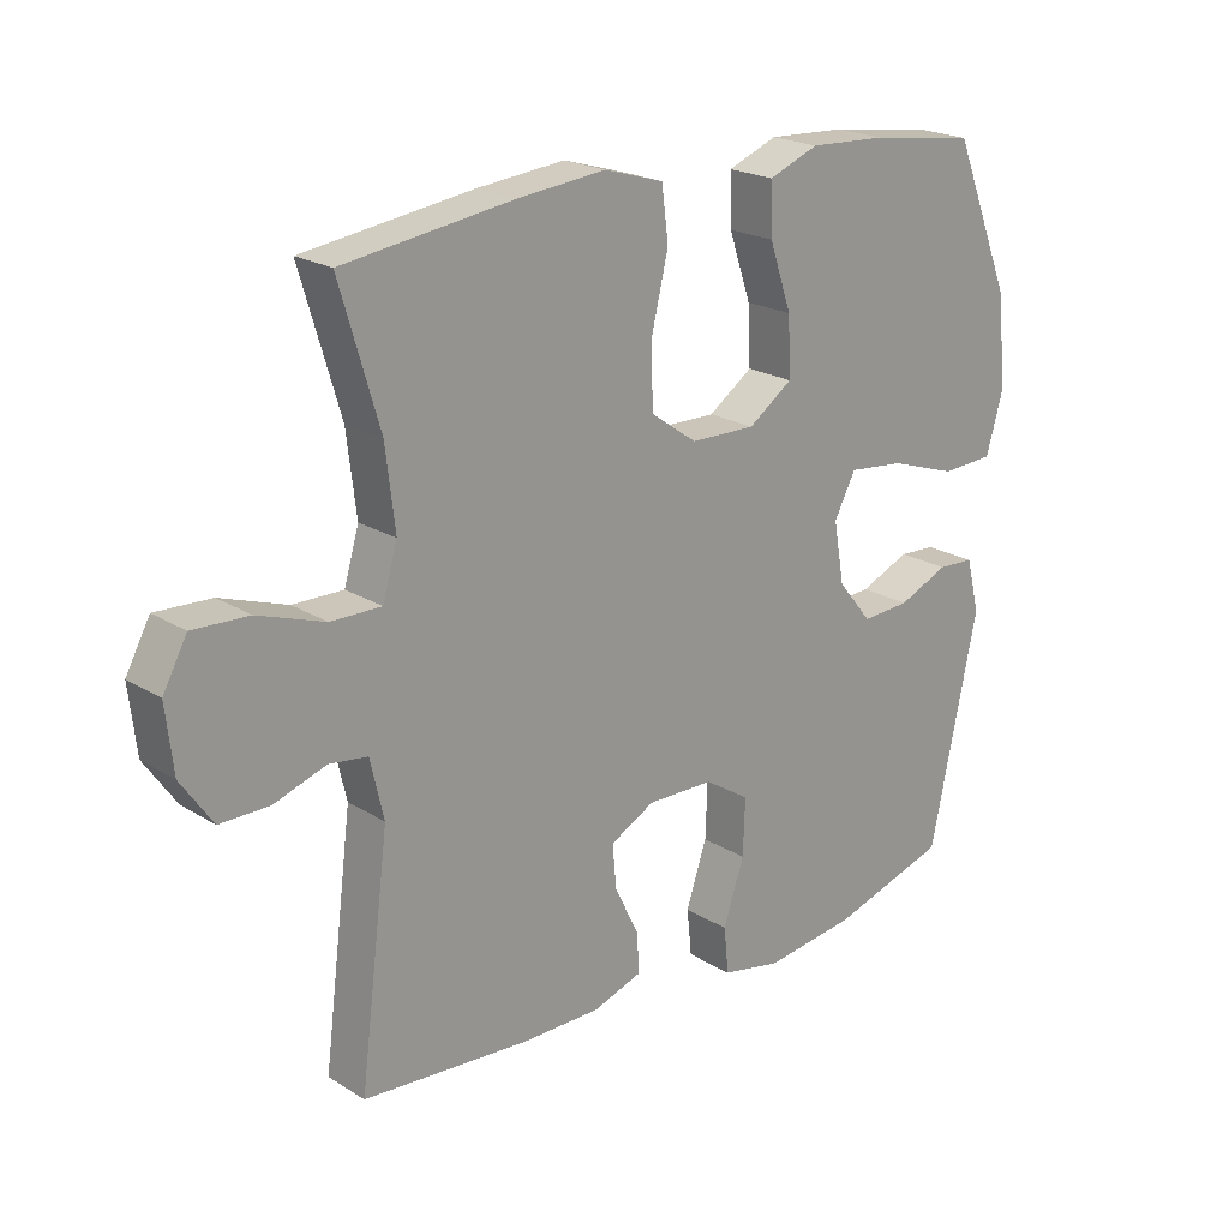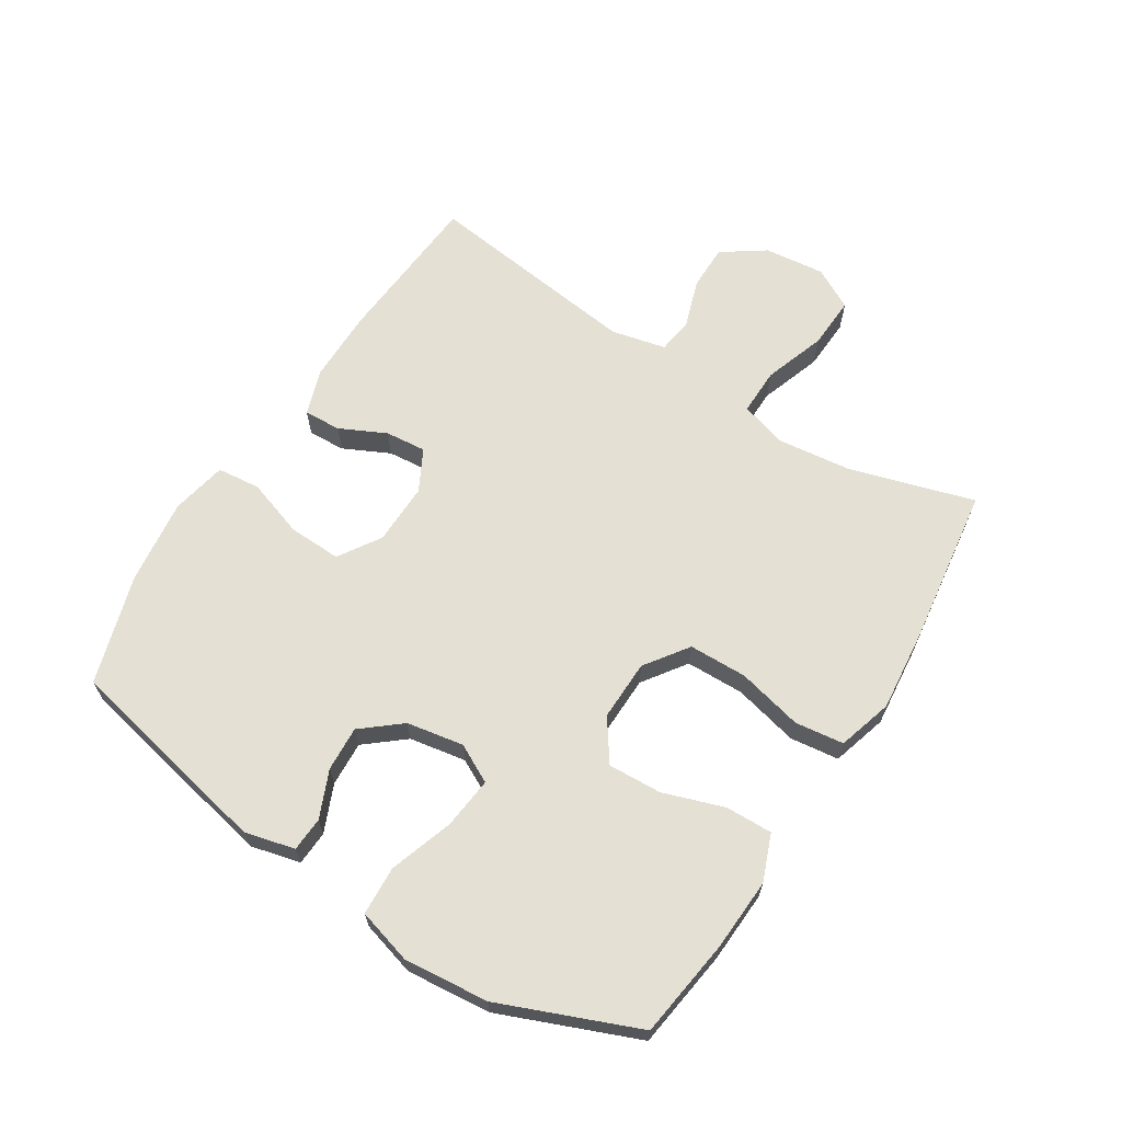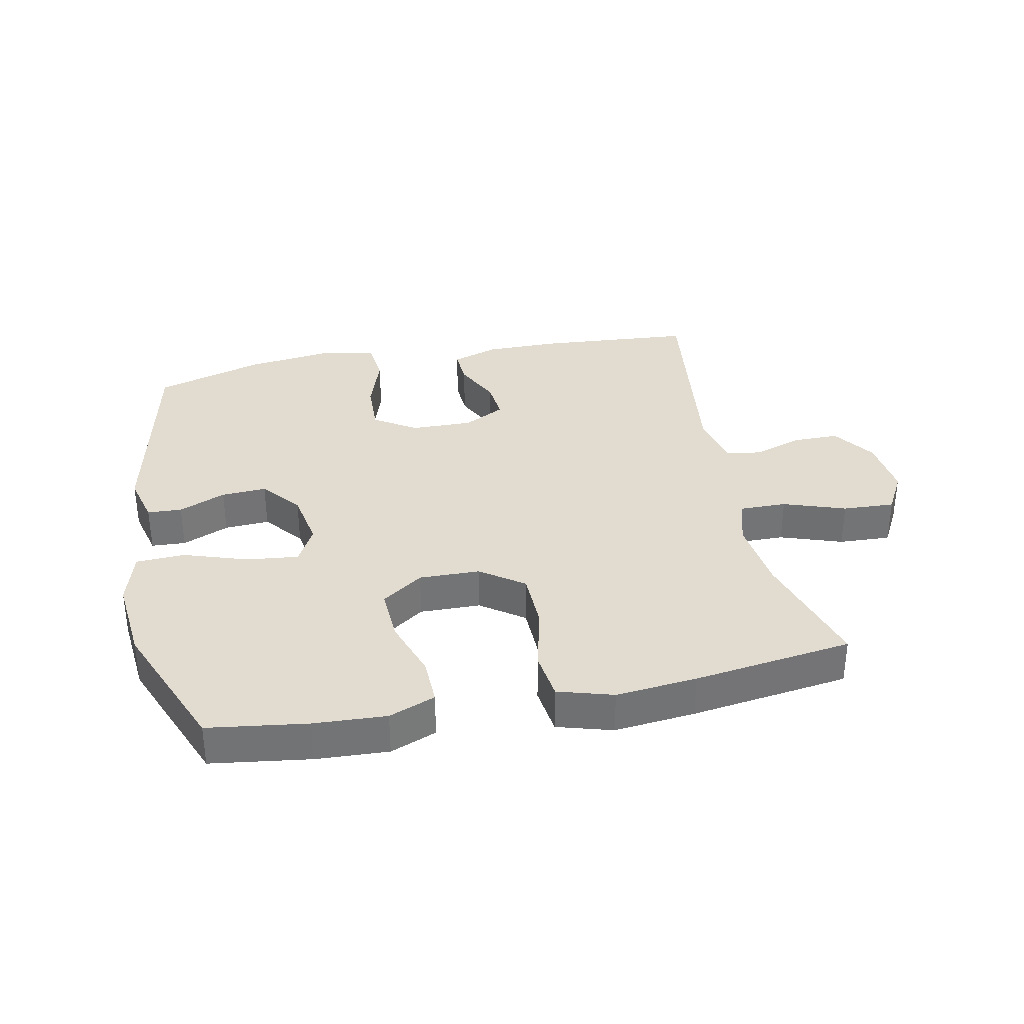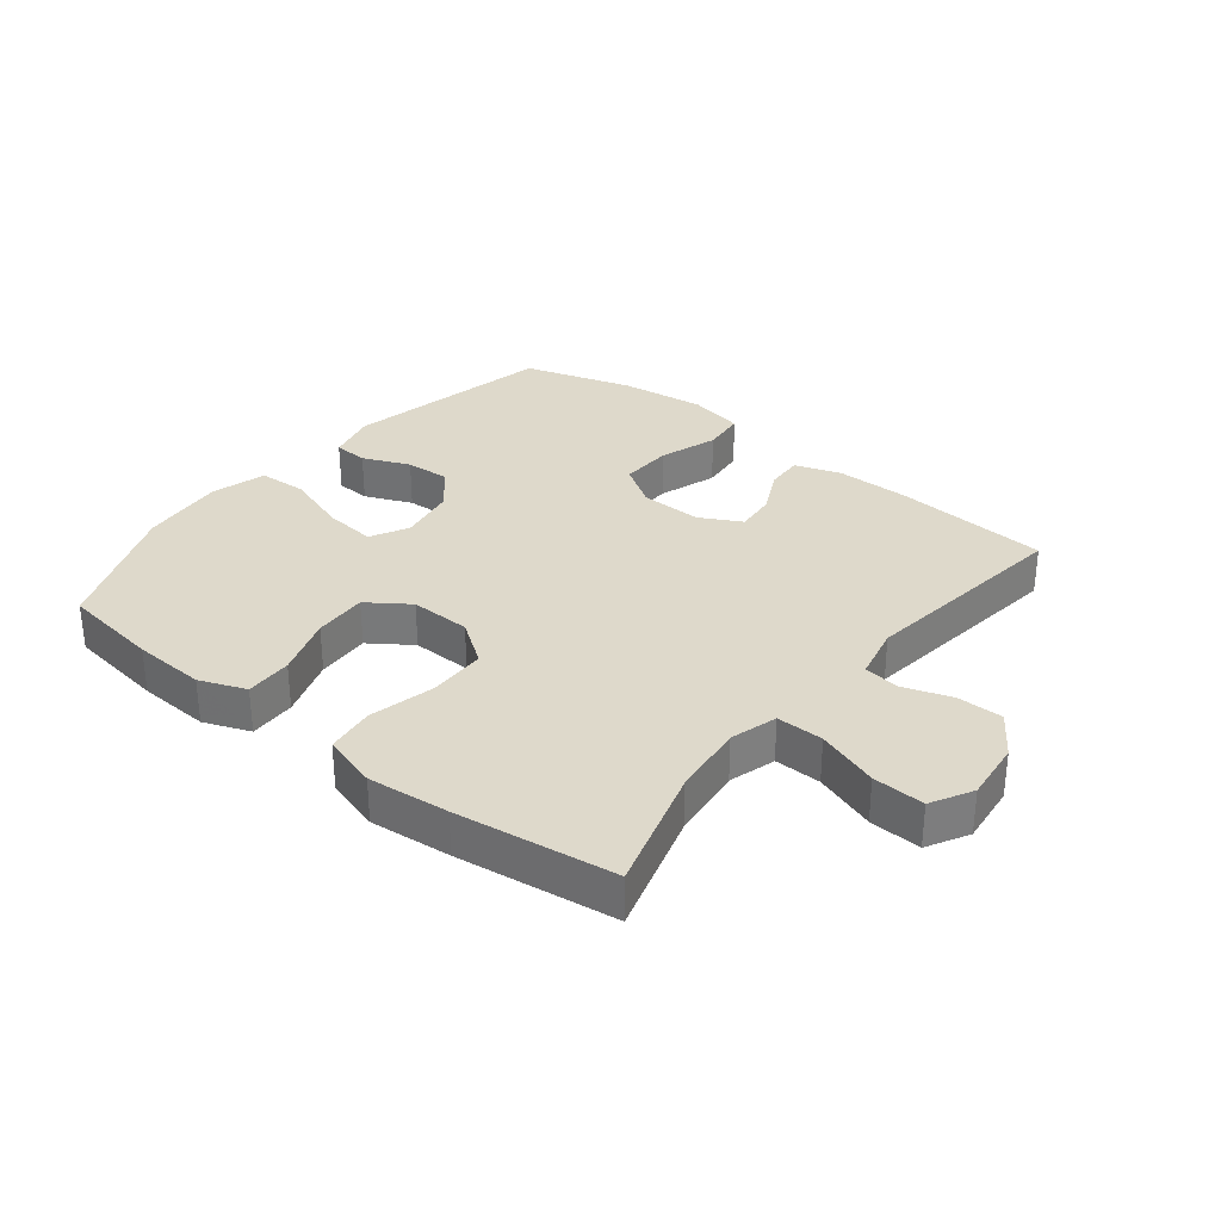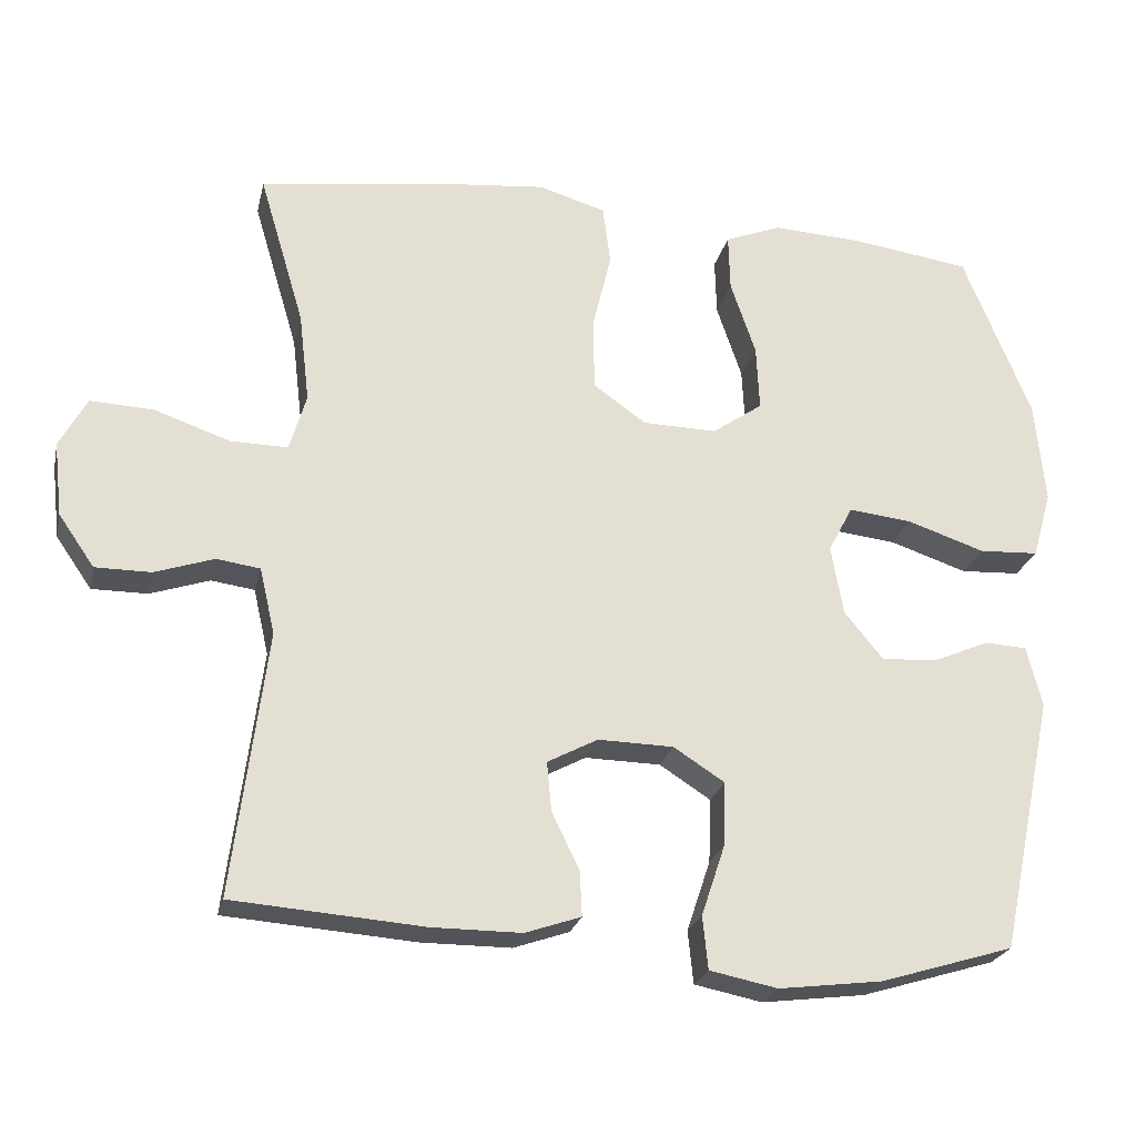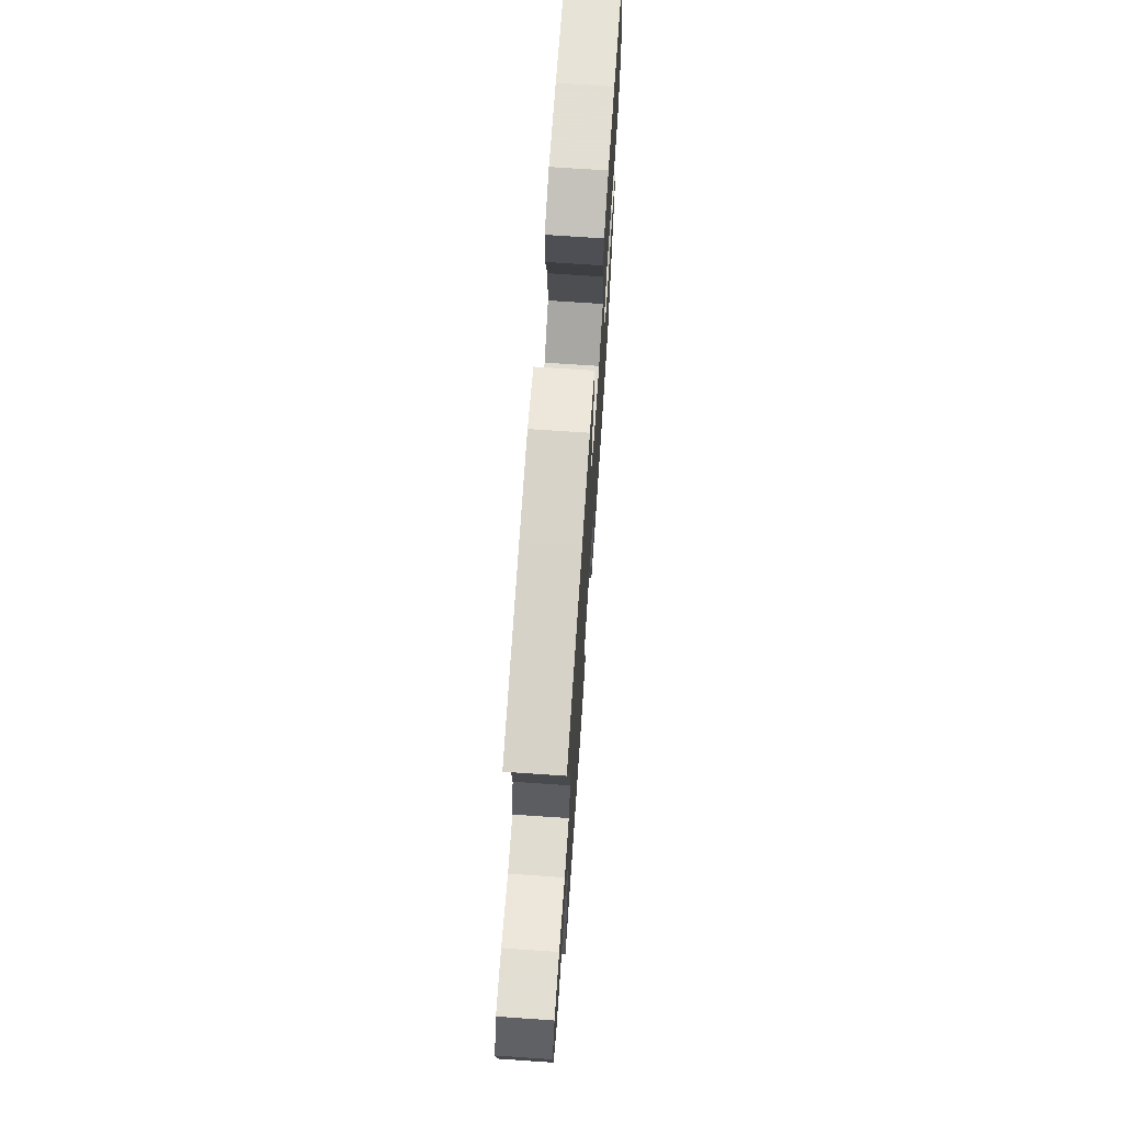
<metadata>
{"format":"obj","ext":"obj","renderer":"f3d","projection":"perspective","resolution":1024,"background":"white","views":[{"elev":21.2,"azim":137.6,"up":"+Z"},{"elev":65.3,"azim":-57.7,"up":"+Y"},{"elev":34.4,"azim":-11.5,"up":"+Y"},{"elev":31.8,"azim":38.6,"up":"+Y"},{"elev":-23.8,"azim":167.4,"up":"+Z"},{"elev":70.2,"azim":93.9,"up":"+Z"}]}
</metadata>
<code>
v 0.5 0.07 0.5
v 0.441 0.07 0.301
v 0.427 0.07 0.183
v 0.449 0.07 0.108
v 0.524 0.07 0.109
v 0.623 0.07 0.143
v 0.706 0.07 0.147
v 0.742 0.07 0.081
v 0.731 0.07 -0.016
v 0.684 0.07 -0.084
v 0.611 0.07 -0.084
v 0.533 0.07 -0.058
v 0.476 0.07 -0.066
v 0.456 0.07 -0.153
v 0.5 0.07 -0.5
v 0.251 0.07 -0.519
v 0.133 0.07 -0.519
v 0.06 0.07 -0.494
v 0.063 0.07 -0.435
v 0.099 0.07 -0.361
v 0.105 0.07 -0.296
v 0.039 0.07 -0.261
v -0.06 0.07 -0.263
v -0.127 0.07 -0.306
v -0.124 0.07 -0.39
v -0.093 0.07 -0.483
v -0.1 0.07 -0.552
v -0.189 0.07 -0.57
v -0.325 0.07 -0.553
v -0.5 0.07 -0.5
v -0.571 0.07 -0.164
v -0.551 0.07 -0.084
v -0.496 0.07 -0.081
v -0.421 0.07 -0.113
v -0.349 0.07 -0.117
v -0.298 0.07 -0.055
v -0.282 0.07 0.036
v -0.314 0.07 0.097
v -0.397 0.07 0.088
v -0.499 0.07 0.054
v -0.577 0.07 0.058
v -0.602 0.07 0.146
v -0.589 0.07 0.281
v -0.5 0.07 0.5
v -0.342 0.07 0.522
v -0.226 0.07 0.528
v -0.152 0.07 0.499
v -0.154 0.07 0.424
v -0.187 0.07 0.327
v -0.191 0.07 0.241
v -0.125 0.07 0.195
v -0.028 0.07 0.197
v 0.041 0.07 0.246
v 0.043 0.07 0.339
v 0.018 0.07 0.444
v 0.028 0.07 0.522
v 0.116 0.07 0.548
v 0.246 0.07 0.535
v 0.5 0 0.5
v 0.441 0 0.301
v 0.427 0 0.183
v 0.449 0 0.108
v 0.524 0 0.109
v 0.623 0 0.143
v 0.706 0 0.147
v 0.742 0 0.081
v 0.731 0 -0.016
v 0.684 0 -0.084
v 0.611 0 -0.084
v 0.533 0 -0.058
v 0.476 0 -0.066
v 0.456 0 -0.153
v 0.5 0 -0.5
v 0.251 0 -0.519
v 0.133 0 -0.519
v 0.06 0 -0.494
v 0.063 0 -0.435
v 0.099 0 -0.361
v 0.105 0 -0.296
v 0.039 0 -0.261
v -0.06 0 -0.263
v -0.127 0 -0.306
v -0.124 0 -0.39
v -0.093 0 -0.483
v -0.1 0 -0.552
v -0.189 0 -0.57
v -0.325 0 -0.553
v -0.5 0 -0.5
v -0.571 0 -0.164
v -0.551 0 -0.084
v -0.496 0 -0.081
v -0.421 0 -0.113
v -0.349 0 -0.117
v -0.298 0 -0.055
v -0.282 0 0.036
v -0.314 0 0.097
v -0.397 0 0.088
v -0.499 0 0.054
v -0.577 0 0.058
v -0.602 0 0.146
v -0.589 0 0.281
v -0.5 0 0.5
v -0.342 0 0.522
v -0.226 0 0.528
v -0.152 0 0.499
v -0.154 0 0.424
v -0.187 0 0.327
v -0.191 0 0.241
v -0.125 0 0.195
v -0.028 0 0.197
v 0.041 0 0.246
v 0.043 0 0.339
v 0.018 0 0.444
v 0.028 0 0.522
v 0.116 0 0.548
v 0.246 0 0.535
f 57 58 1 2
f 54 55 56 57
f 53 54 57 2
f 52 53 2 3
f 51 52 3 4
f 46 47 48 49
f 46 49 50
f 45 46 50
f 44 45 50
f 43 44 50
f 42 43 50 51
f 39 40 41 42
f 38 39 42 51
f 31 32 33 34
f 31 34 35
f 30 31 35
f 29 30 35 36
f 25 26 27 28
f 24 25 28 29
f 17 18 19 20
f 17 20 21
f 14 15 16 17
f 13 14 17 21
f 9 10 11 12
f 9 12 13
f 8 9 13
f 5 6 7 8
f 4 5 8 13
f 37 38 51 4
f 24 29 36 37
f 23 24 37 4
f 4 13 21 22
f 4 22 23
f 60 59 116 115
f 115 114 113 112
f 60 115 112 111
f 61 60 111 110
f 62 61 110 109
f 107 106 105 104
f 108 107 104
f 108 104 103
f 108 103 102
f 108 102 101
f 109 108 101 100
f 100 99 98 97
f 109 100 97 96
f 92 91 90 89
f 93 92 89
f 93 89 88
f 94 93 88 87
f 86 85 84 83
f 87 86 83 82
f 78 77 76 75
f 79 78 75
f 75 74 73 72
f 79 75 72 71
f 70 69 68 67
f 71 70 67
f 71 67 66
f 66 65 64 63
f 71 66 63 62
f 62 109 96 95
f 95 94 87 82
f 62 95 82 81
f 80 79 71 62
f 81 80 62
f 1 59 60 2
f 2 60 61 3
f 3 61 62 4
f 4 62 63 5
f 5 63 64 6
f 6 64 65 7
f 7 65 66 8
f 8 66 67 9
f 9 67 68 10
f 10 68 69 11
f 11 69 70 12
f 12 70 71 13
f 13 71 72 14
f 14 72 73 15
f 15 73 74 16
f 16 74 75 17
f 17 75 76 18
f 18 76 77 19
f 19 77 78 20
f 20 78 79 21
f 21 79 80 22
f 22 80 81 23
f 23 81 82 24
f 24 82 83 25
f 25 83 84 26
f 26 84 85 27
f 27 85 86 28
f 28 86 87 29
f 29 87 88 30
f 30 88 89 31
f 31 89 90 32
f 32 90 91 33
f 33 91 92 34
f 34 92 93 35
f 35 93 94 36
f 36 94 95 37
f 37 95 96 38
f 38 96 97 39
f 39 97 98 40
f 40 98 99 41
f 41 99 100 42
f 42 100 101 43
f 43 101 102 44
f 44 102 103 45
f 45 103 104 46
f 46 104 105 47
f 47 105 106 48
f 48 106 107 49
f 49 107 108 50
f 50 108 109 51
f 51 109 110 52
f 52 110 111 53
f 53 111 112 54
f 54 112 113 55
f 55 113 114 56
f 56 114 115 57
f 57 115 116 58
f 58 116 59 1

</code>
